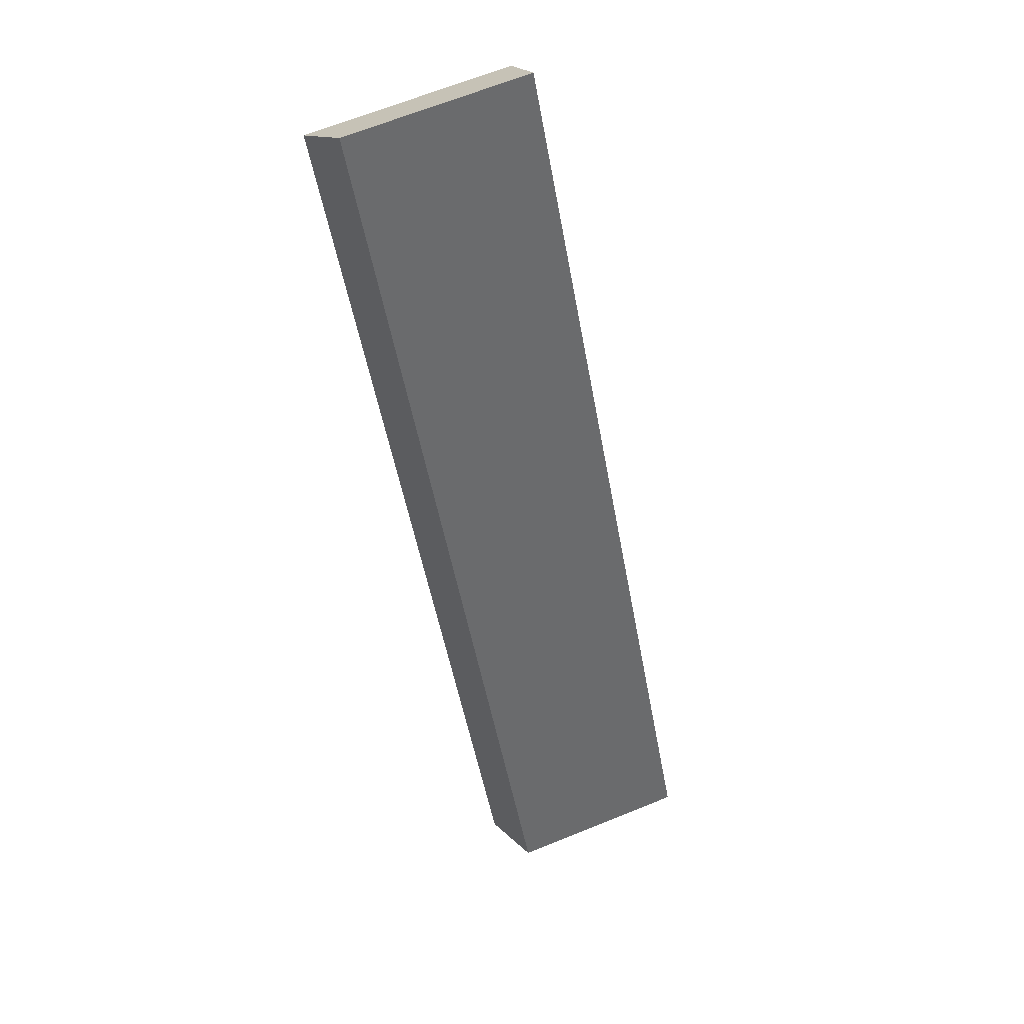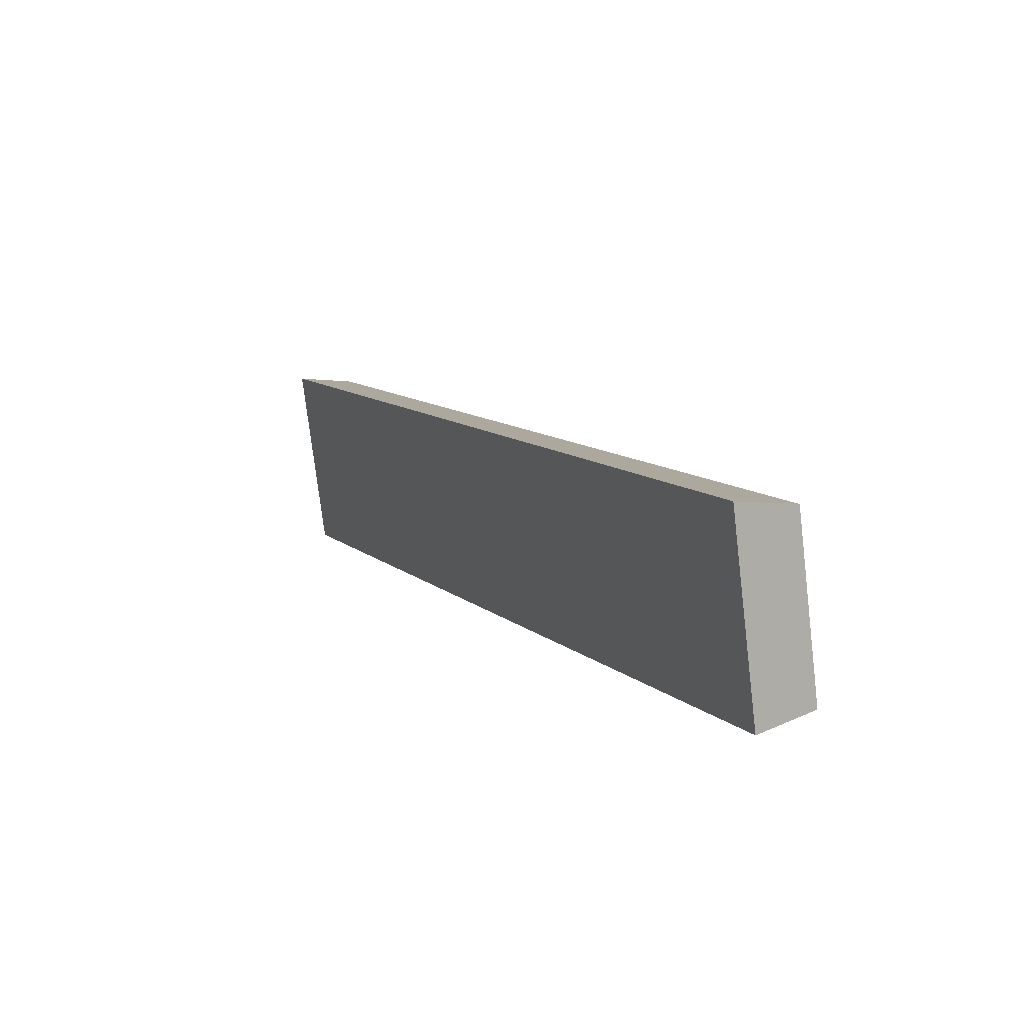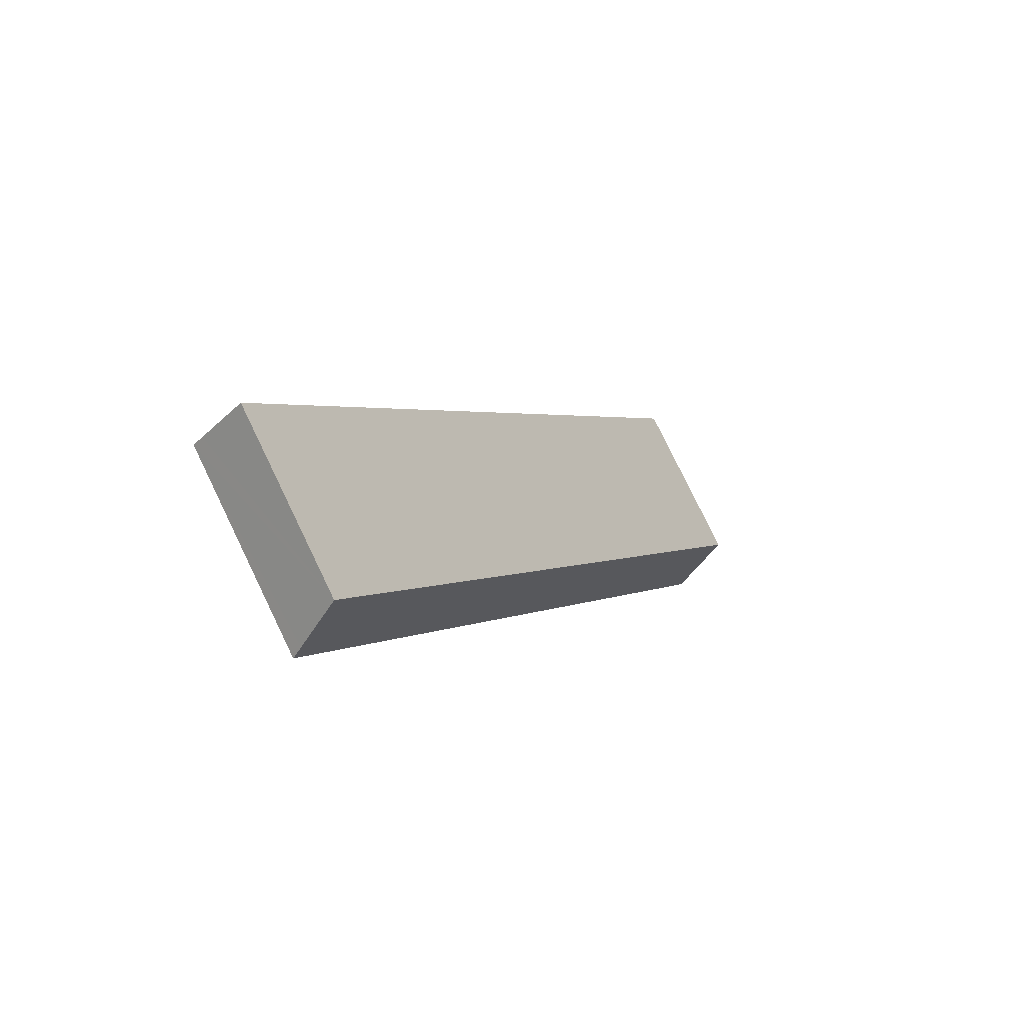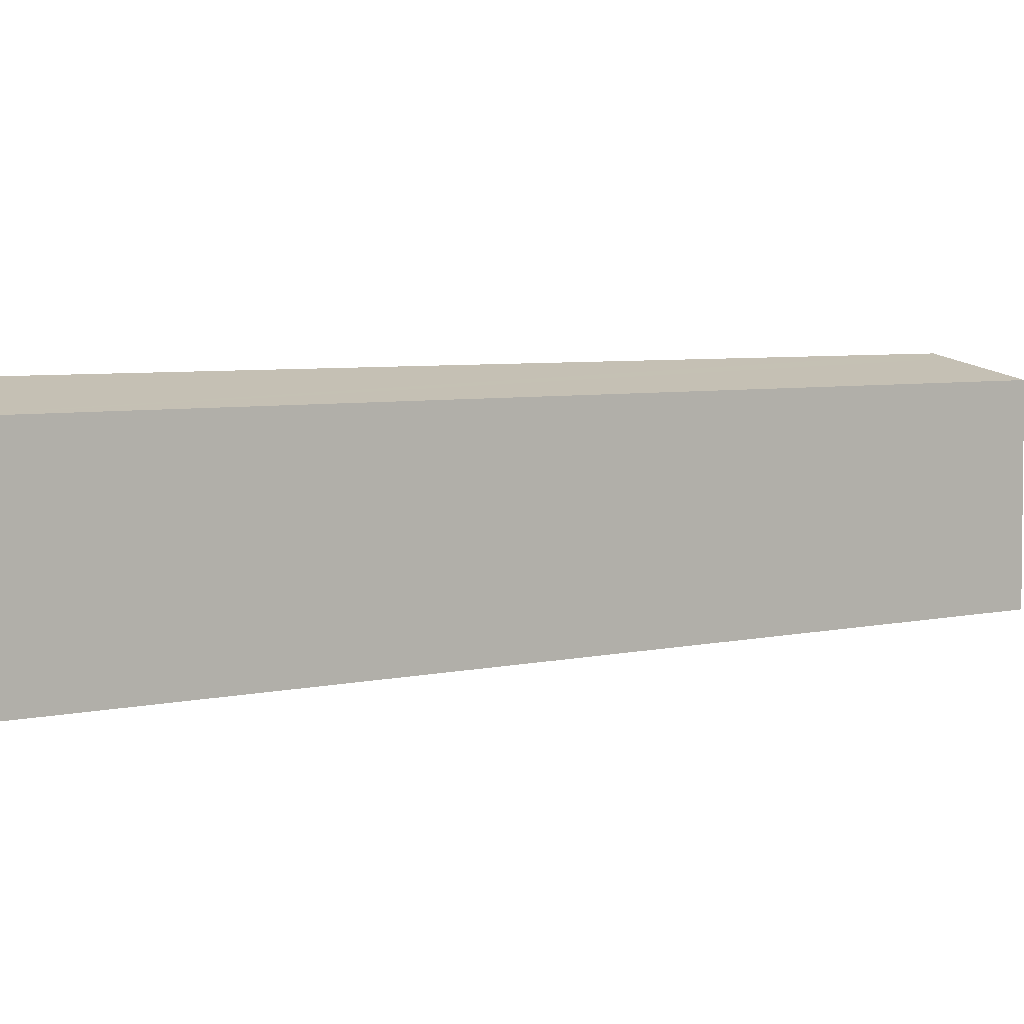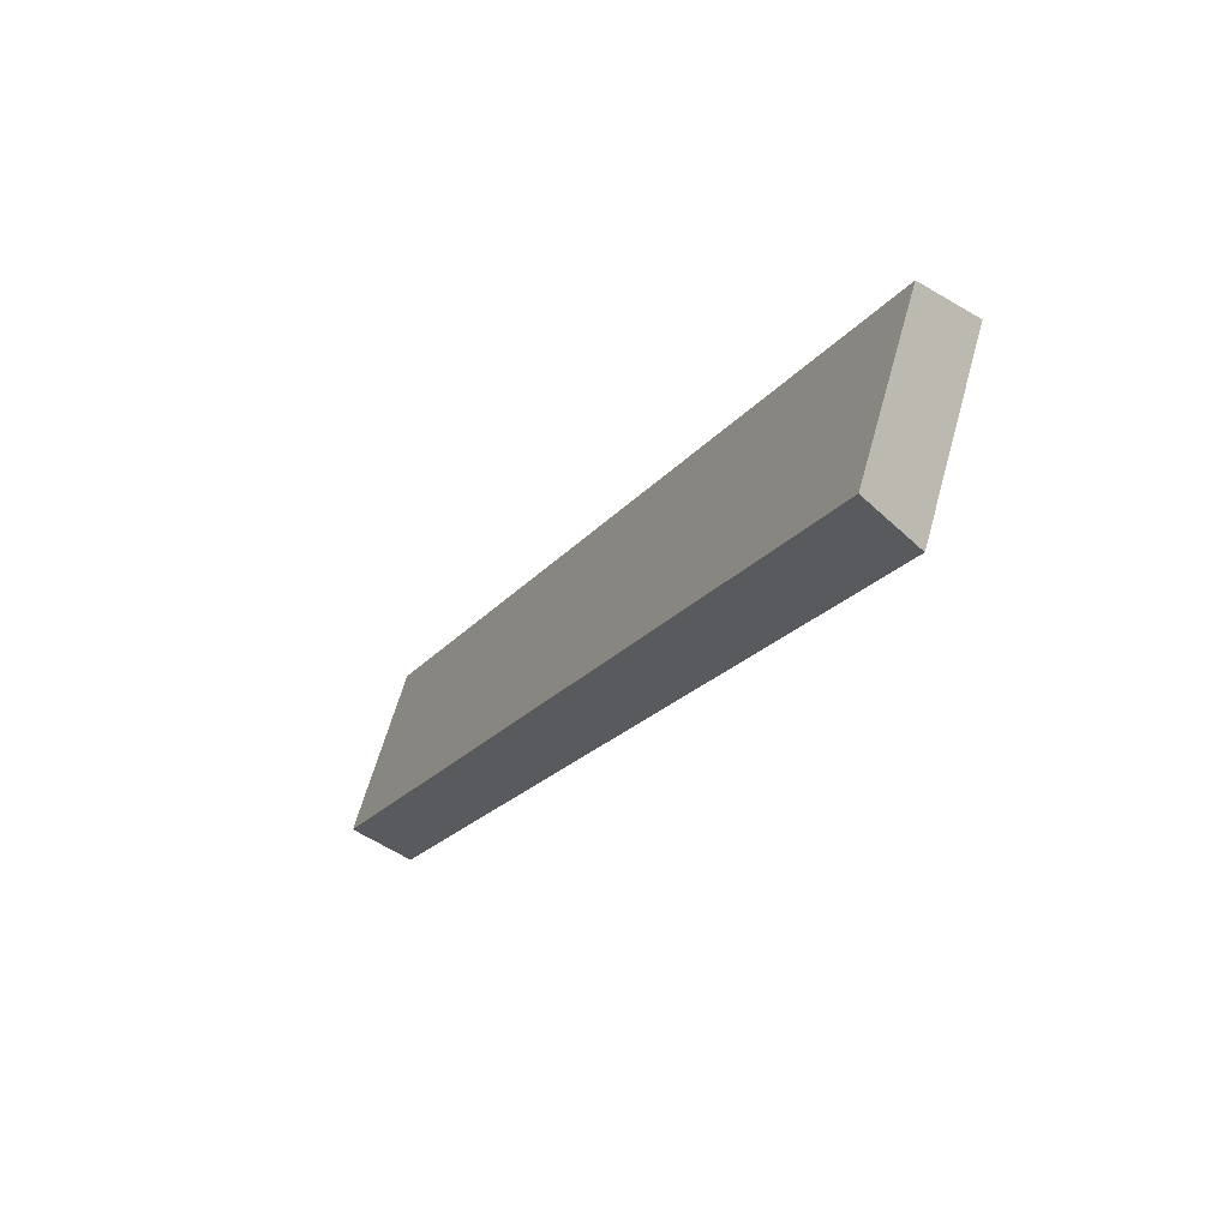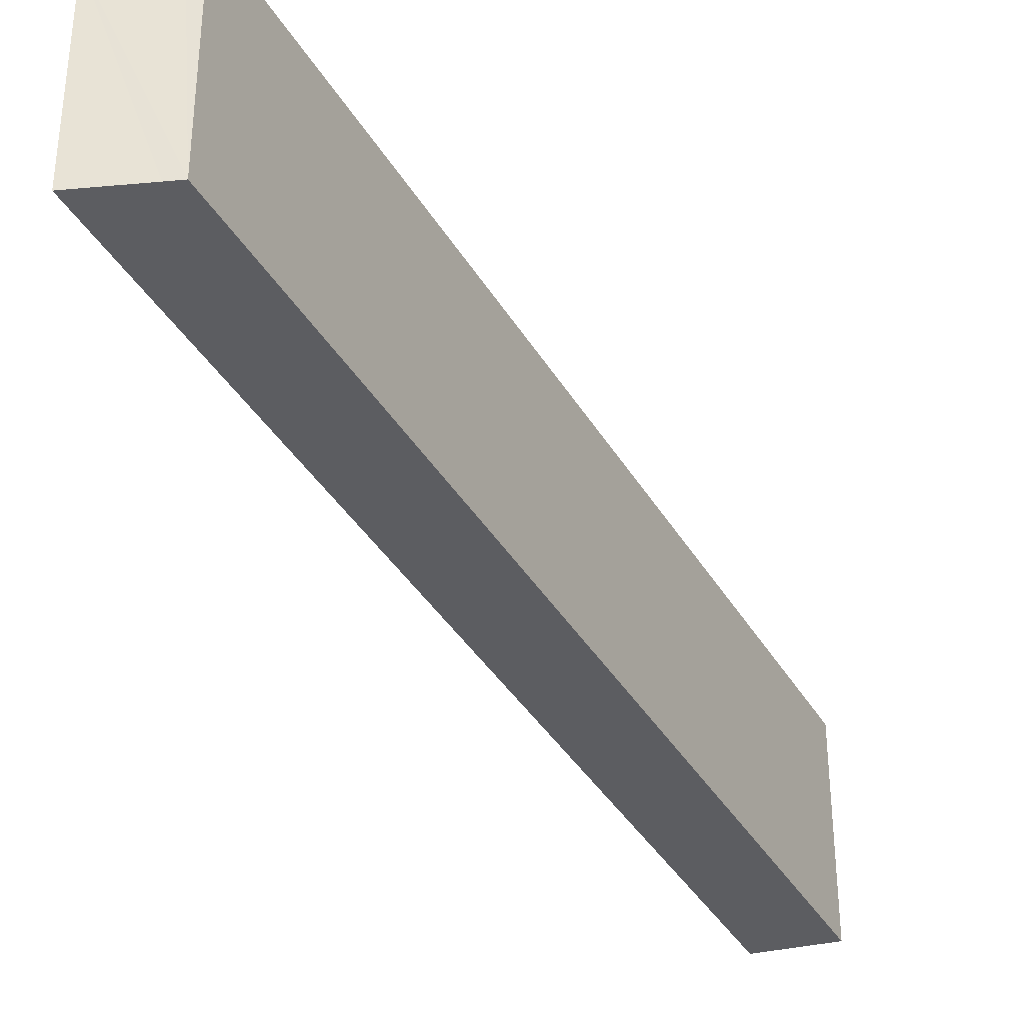
<metadata>
{"format":"obj","ext":"obj","renderer":"f3d","projection":"perspective","resolution":1024,"background":"white","views":[{"elev":66.6,"azim":-112.1,"up":"+Z"},{"elev":-76.1,"azim":-173.2,"up":"+Z"},{"elev":79.3,"azim":154.1,"up":"+Z"},{"elev":4.5,"azim":-103.2,"up":"+Y"},{"elev":62.3,"azim":15.5,"up":"+Z"},{"elev":-36.8,"azim":53.8,"up":"+Y"}]}
</metadata>
<code>
v  10.01 4.031 16.96
v  0 3.702 2.267e-16
v  9.145 3.702 17.88
v  10.21 4.109 16.74
v  0.976 4.037 -0.744
v  1.191 4.111 -0.909
v  1.191 5.566e-17 -0.909
v  10.21 -1.025e-15 16.74
v  0 0 0
v  0.976 4.556e-17 -0.744
v  9.145 -1.095e-15 17.88
v  10.01 -1.038e-15 16.96
g defaultobject
f 1 2 3
f 2 1 4
f 2 4 5
f 5 4 6
f 4 7 6
f 7 4 8
f 7 5 6
f 5 7 2
f 2 7 9
f 9 7 10
f 9 3 2
f 3 9 11
f 1 8 4
f 8 1 3
f 8 3 12
f 12 3 11
f 8 10 7
f 10 8 9
f 9 8 12
f 9 12 11

</code>
